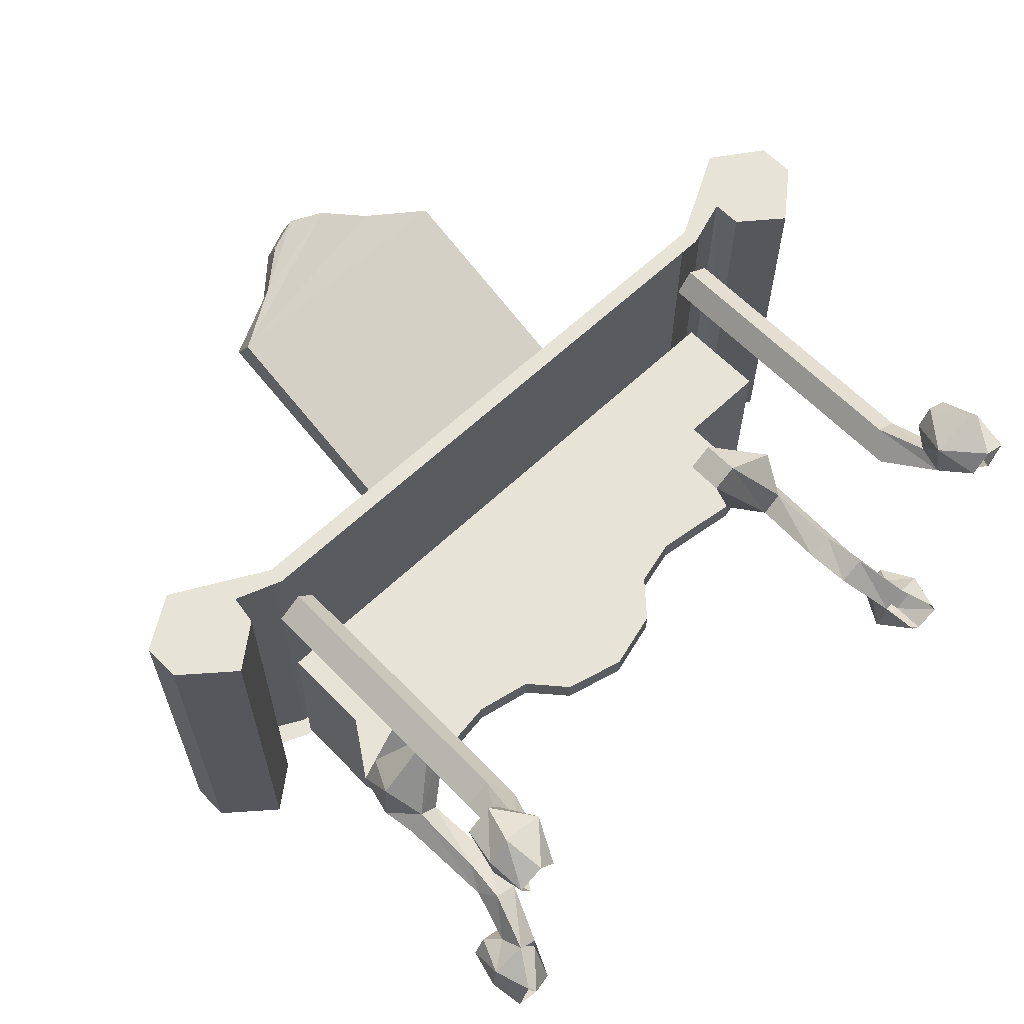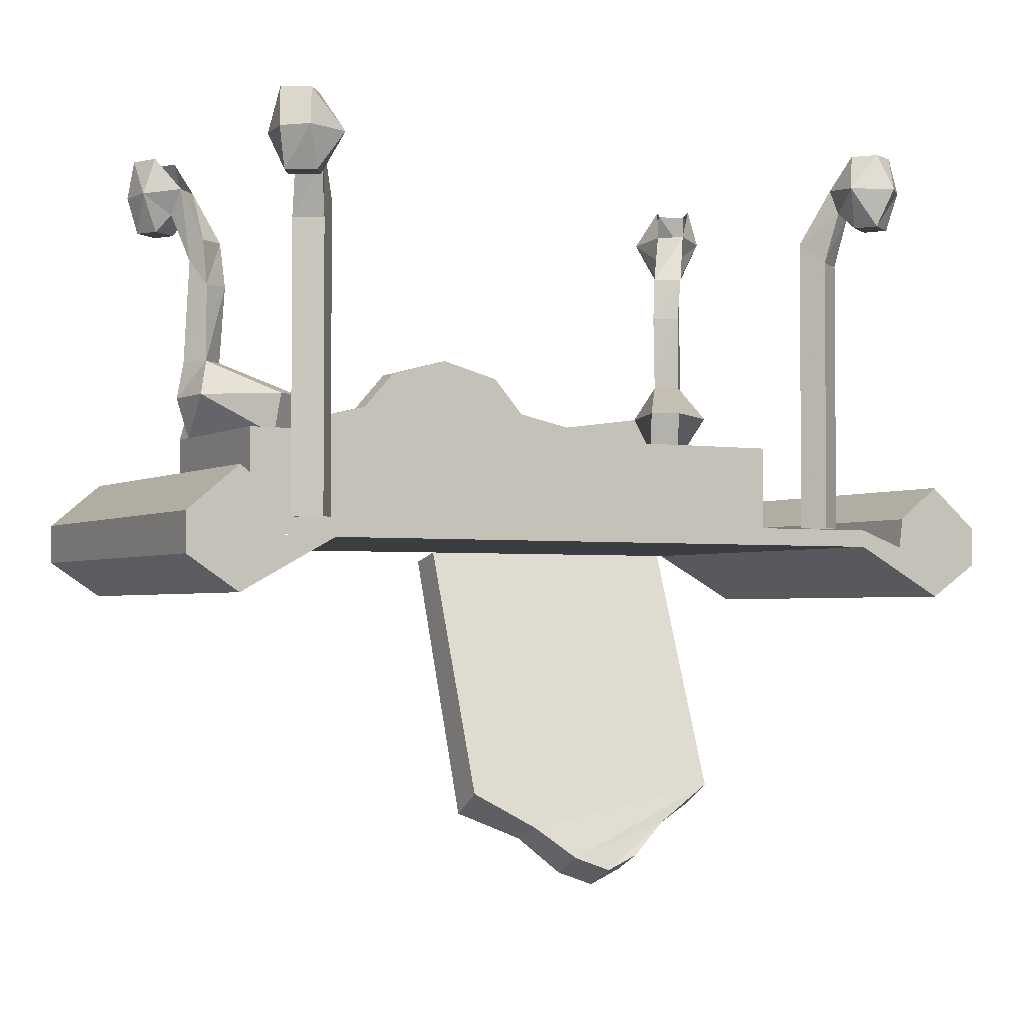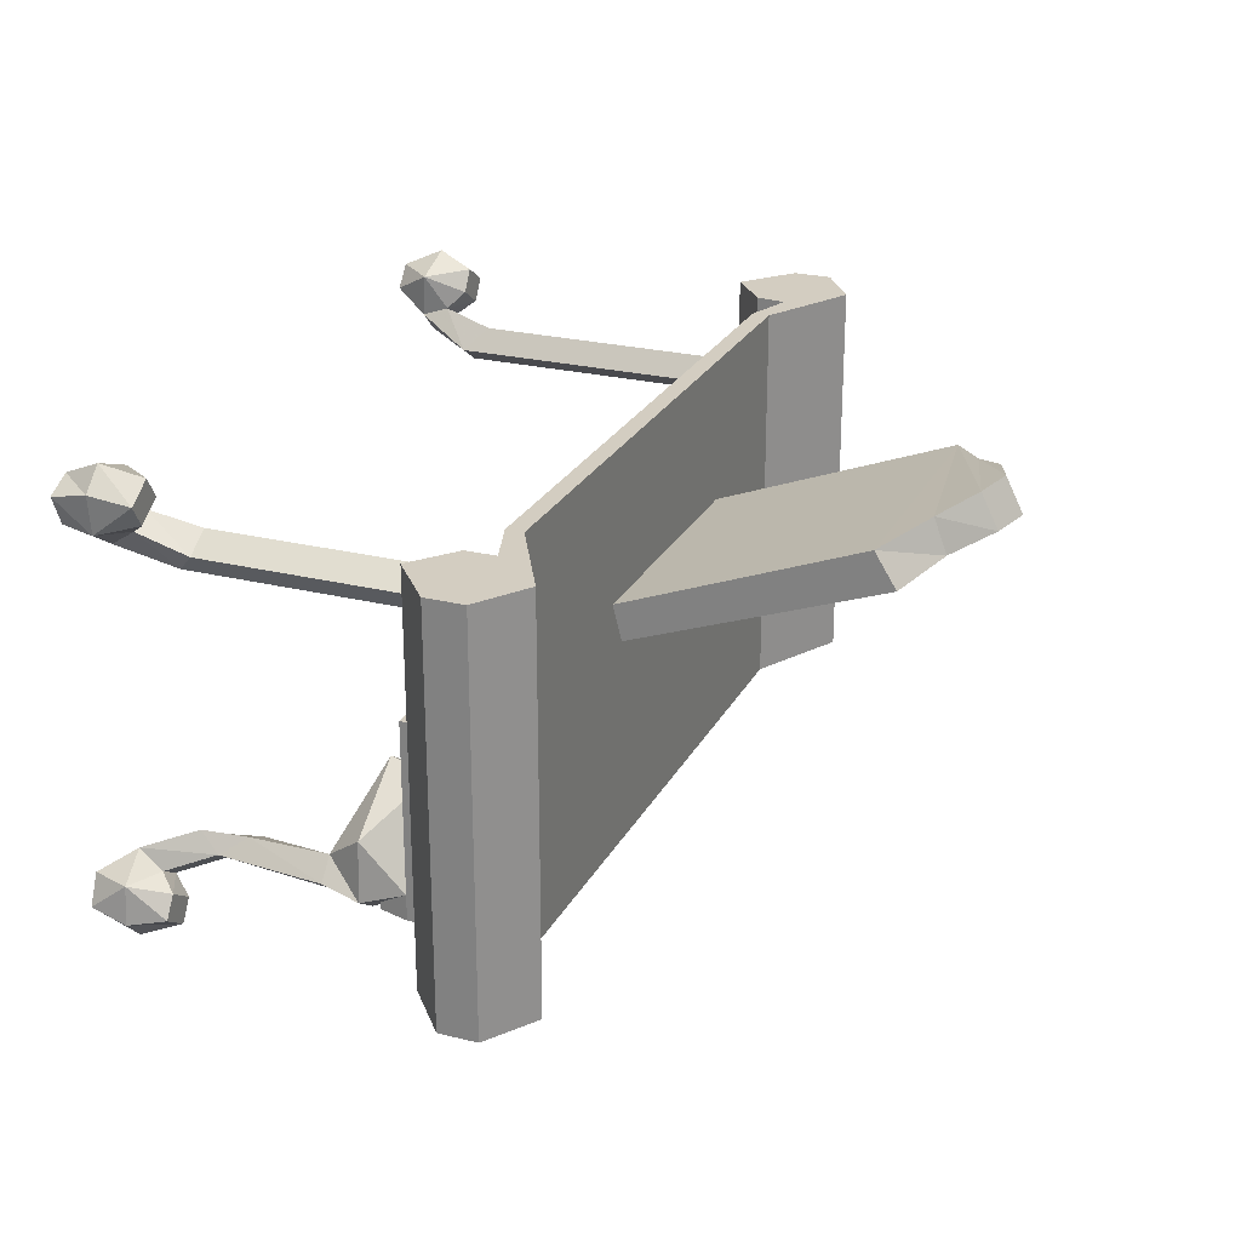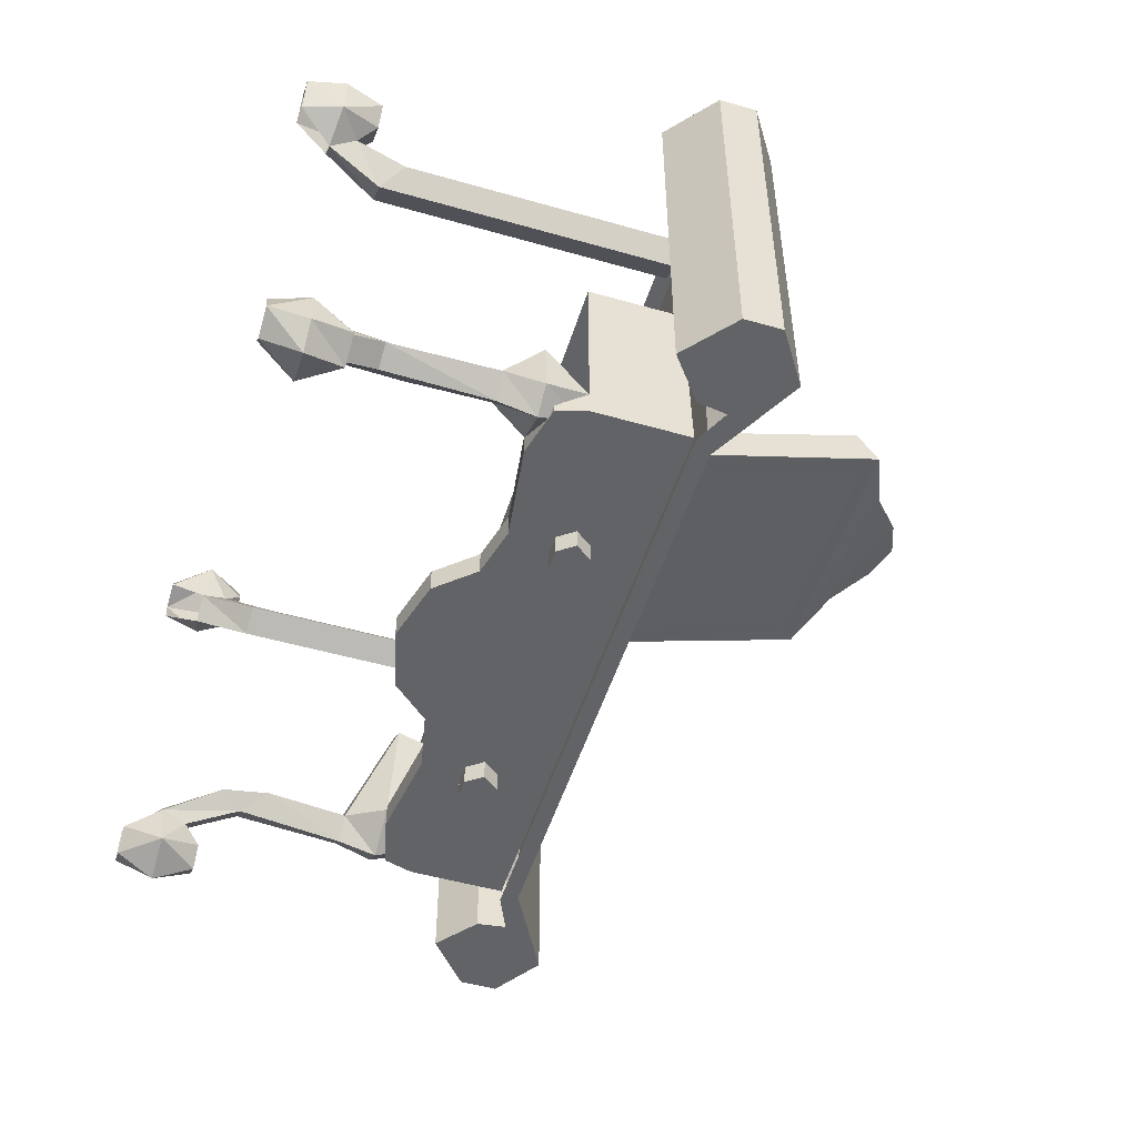
<metadata>
{"format":"obj","ext":"obj","renderer":"f3d","projection":"perspective","resolution":1024,"background":"white","views":[{"elev":61.9,"azim":136.2,"up":"+Z"},{"elev":-2.7,"azim":-28.7,"up":"+Y"},{"elev":24.8,"azim":-68.0,"up":"+Z"},{"elev":-50.9,"azim":-107.3,"up":"+Z"}]}
</metadata>
<code>
v -0.5469 -0.4922 -0.3125
v -0.5469 -0.4922 -0.3594
v -0.5625 -0.5469 -0.3594
v -0.5625 -0.5469 -0.3125
v -0.2812 -0.4922 -0.3125
v -0.4531 -0.4688 -0.3125
v -0.4531 -0.4688 -0.3594
v -0.2812 -0.4922 -0.3594
v 0.2812 -0.4922 -0.3594
v 0.5625 -0.5469 -0.3594
v 0.5625 -0.7266 -0.3594
v -0.5625 -0.7266 -0.3594
v -0.5625 -0.5469 0
v -0.5625 -0.7188 0
v 0.5625 -0.5469 0
v 0.5625 -0.7188 0
v 0.5625 -0.5469 -0.3125
v 0.5469 -0.4922 -0.3594
v 0.5469 -0.4922 -0.3125
v 0.4531 -0.4688 -0.3125
v 0.2812 -0.4922 -0.3125
v -0.1875 -0.4688 -0.3125
v -0.1875 -0.4688 -0.3594
v 0.1719 -0.4688 -0.3125
v -0.125 -0.3984 -0.3125
v -0.125 -0.3984 -0.3594
v 0.1094 -0.3984 -0.3594
v 0.1719 -0.4688 -0.3594
v 0.4531 -0.4688 -0.3594
v -0.007812 -0.3672 -0.3125
v -0.007812 -0.3672 -0.3594
v 0.1094 -0.3984 -0.3125
v -0.5859 -0.1094 -0.3516
v -0.5781 -0.0625 -0.3203
v -0.6406 -0.07031 -0.3594
v -0.6094 -0.1406 -0.375
v -0.5469 -0.1094 -0.375
v -0.5234 -0.2031 -0.3359
v -0.5625 -0.2031 -0.3125
v -0.5469 -0.1641 -0.2812
v -0.5391 -0.0625 -0.3594
v -0.5 -0.1641 -0.3125
v -0.5312 -0.07031 -0.4375
v -0.5625 0 -0.3984
v -0.5938 0 -0.4375
v -0.6094 -0.07031 -0.4688
v -0.6406 0 -0.4141
v -0.6484 -0.07031 -0.4297
v -0.6172 0 -0.3594
v -0.6328 -0.1406 -0.4141
v -0.5625 -0.1406 -0.4062
v -0.5859 -0.1406 -0.4453
v -0.4922 -0.25 -0.3047
v -0.5 -0.3984 -0.3125
v -0.5312 -0.3984 -0.3516
v -0.5703 -0.3984 -0.3203
v -0.5391 -0.25 -0.2812
v -0.5391 -0.3984 -0.2812
v -0.4453 -0.4688 -0.1328
v -0.3984 -0.4688 -0.1641
v -0.4531 -0.4688 -0.3203
v -0.5312 -0.4688 -0.3672
v -0.5781 -0.4688 -0.3359
v -0.5312 -0.5469 -0.2656
v -0.5703 -0.4688 -0.2266
v -0.5234 -0.5469 -0.3359
v -0.4844 -0.5469 -0.2969
v -0.4531 -0.5469 -0.1484
v -0.4062 -0.5469 -0.1797
v -0.5469 -0.7578 -0.375
v -0.5469 -0.7578 0.3438
v -0.6328 -0.8047 0.3438
v -0.6328 -0.8047 -0.375
v -0.6328 -0.7578 -0.375
v -0.5703 -0.7266 -0.375
v 0.5703 -0.7266 -0.375
v 0.5547 -0.7578 -0.375
v 0.5547 -0.7578 0.3438
v 0.5547 -0.7266 0.3438
v -0.5469 -0.7266 0.3438
v -0.6406 -0.7578 0.3438
v -0.7188 -0.8516 0.3438
v -0.7188 -0.8516 -0.375
v -0.7188 -0.8047 -0.375
v -0.7188 -0.7891 -0.375
v -0.6641 -0.7578 -0.375
v -0.6406 -0.7031 -0.375
v -0.6406 -0.7031 0.3438
v -0.7188 -0.6406 0.3438
v -0.8125 -0.7188 0.3438
v -0.8125 -0.7891 0.3438
v -0.8125 -0.7891 -0.375
v -0.7734 -0.7578 -0.375
v -0.7578 -0.7578 -0.375
v -0.7344 -0.75 -0.375
v -0.7188 -0.7656 -0.375
v -0.6797 -0.7344 -0.375
v -0.7188 -0.6953 -0.375
v -0.7188 -0.6406 -0.375
v -0.8125 -0.7188 -0.375
v -0.7188 -0.7109 -0.375
v -0.7266 -0.7422 -0.375
v -0.7188 -0.75 -0.375
v -0.6953 -0.7344 -0.375
v 0.6406 -0.8047 -0.375
v 0.6406 -0.8047 0.3438
v 0.6406 -0.7578 -0.375
v 0.7266 -0.8047 -0.375
v 0.7266 -0.8516 -0.375
v 0.7266 -0.8516 0.3438
v 0.6406 -0.7578 0.3438
v 0.8203 -0.7891 -0.375
v 0.8203 -0.7891 0.3438
v 0.7812 -0.7578 -0.375
v 0.8203 -0.7188 -0.375
v 0.8203 -0.7188 0.3438
v 0.7266 -0.7891 -0.375
v 0.7656 -0.7578 -0.375
v 0.7266 -0.6953 -0.375
v 0.7266 -0.6406 -0.375
v 0.7266 -0.6406 0.3438
v 0.6484 -0.7031 0.3438
v 0.6484 -0.7031 -0.375
v 0.6875 -0.7344 -0.375
v 0.6719 -0.7578 -0.375
v 0.7266 -0.7656 -0.375
v 0.7422 -0.75 -0.375
v 0.7266 -0.7109 -0.375
v 0.7031 -0.7344 -0.375
v 0.7266 -0.75 -0.375
v 0.7344 -0.7422 -0.375
v -0.6406 -0.07031 0.2656
v -0.5781 -0.0625 0.2266
v -0.5859 -0.1094 0.2578
v -0.6094 -0.1406 0.2812
v -0.6328 -0.1406 0.3203
v -0.6484 -0.07031 0.3359
v -0.6406 0 0.3203
v -0.6172 0 0.2656
v -0.5469 -0.1094 0.2812
v -0.5625 -0.1406 0.3125
v -0.5859 -0.1406 0.3516
v -0.6094 -0.07031 0.375
v -0.5938 0 0.3438
v -0.5391 -0.0625 0.2656
v -0.5312 -0.07031 0.3438
v -0.5625 0 0.3047
v -0.5 -0.1641 0.2188
v -0.5469 -0.1641 0.1875
v -0.5312 -0.2031 0.2578
v -0.5312 -0.7188 0.2578
v -0.5 -0.7188 0.2188
v -0.5469 -0.7188 0.1875
v -0.5781 -0.2031 0.2266
v -0.5781 -0.7188 0.2266
v 0.6406 -0.07031 -0.3594
v 0.5781 -0.0625 -0.3203
v 0.5859 -0.1094 -0.3516
v 0.6094 -0.1406 -0.375
v 0.6328 -0.1406 -0.4141
v 0.6484 -0.07031 -0.4297
v 0.6406 0 -0.4141
v 0.6172 0 -0.3594
v 0.5469 -0.1094 -0.375
v 0.5625 -0.1406 -0.4062
v 0.5859 -0.1406 -0.4453
v 0.6094 -0.07031 -0.4688
v 0.5938 0 -0.4375
v 0.5391 -0.0625 -0.3594
v 0.5312 -0.07031 -0.4375
v 0.5625 0 -0.3984
v 0.5 -0.1641 -0.3125
v 0.5469 -0.1641 -0.2812
v 0.5234 -0.2031 -0.3359
v 0.4922 -0.25 -0.3047
v 0.5391 -0.25 -0.2812
v 0.5625 -0.2031 -0.3125
v 0.5703 -0.4688 -0.2266
v 0.5312 -0.5469 -0.2656
v 0.5781 -0.4688 -0.3359
v 0.5391 -0.3984 -0.2812
v 0.4453 -0.4688 -0.1328
v 0.4531 -0.5469 -0.1484
v 0.4062 -0.5469 -0.1797
v 0.3984 -0.4688 -0.1641
v 0.4531 -0.4688 -0.3203
v 0.4844 -0.5469 -0.2969
v 0.5234 -0.5469 -0.3359
v 0.5312 -0.4688 -0.3672
v 0.5312 -0.3984 -0.3516
v 0.5703 -0.3984 -0.3203
v 0.5 -0.3984 -0.3125
v 0.5859 -0.1094 0.2578
v 0.5781 -0.0625 0.2266
v 0.6406 -0.07031 0.2656
v 0.6094 -0.1406 0.2812
v 0.5469 -0.1094 0.2812
v 0.5312 -0.2031 0.2578
v 0.5781 -0.2031 0.2266
v 0.5469 -0.1641 0.1875
v 0.5391 -0.0625 0.2656
v 0.5 -0.1641 0.2188
v 0.5312 -0.07031 0.3438
v 0.5625 0 0.3047
v 0.5938 0 0.3438
v 0.6094 -0.07031 0.375
v 0.6406 0 0.3203
v 0.6484 -0.07031 0.3359
v 0.6172 0 0.2656
v 0.6328 -0.1406 0.3203
v 0.5625 -0.1406 0.3125
v 0.5859 -0.1406 0.3516
v 0.5 -0.7188 0.2188
v 0.5312 -0.7188 0.2578
v 0.5781 -0.7188 0.2266
v 0.5469 -0.7188 0.1875
v -0.2109 -1.219 0.1953
v -0.2109 -0.8125 0.04688
v 0.2109 -0.8125 0.04688
v 0.2109 -1.219 0.1953
v 0.2422 -1.242 0.2031
v -0.2422 -1.242 0.2031
v -0.2422 -0.7891 0.03906
v 0.2422 -0.7891 0.03906
v 0.2422 -0.7734 0.1016
v 0.2422 -1.203 0.2656
v 0.1328 -1.266 0.2891
v 0.1328 -1.289 0.2266
v -0.0625 -1.352 0.25
v -0.1328 -1.289 0.2266
v -0.2422 -1.203 0.2656
v -0.2422 -0.7734 0.1016
v -0.1328 -1.266 0.2891
v -0.0625 -1.32 0.3125
v 0 -1.344 0.3203
v 0.0625 -1.32 0.3125
v 0.0625 -1.352 0.25
v 0 -1.375 0.2578
v -0.2344 -0.6016 -0.3594
v -0.2344 -0.6016 -0.3984
v -0.2578 -0.5703 -0.3594
v -0.2578 -0.5703 -0.3984
v -0.2969 -0.5703 -0.3594
v -0.2969 -0.5703 -0.3984
v -0.3203 -0.6016 -0.3594
v -0.3203 -0.6016 -0.3984
v -0.2969 -0.6328 -0.3594
v -0.2969 -0.6328 -0.3984
v -0.2578 -0.6328 -0.3594
v -0.2578 -0.6328 -0.3984
v -0.07812 -0.6719 -0.3594
v -0.4844 -0.6719 -0.3594
v -0.4844 -0.5312 -0.3594
v -0.07812 -0.5312 -0.3594
v -0.09375 -0.6562 -0.3594
v -0.4688 -0.6562 -0.3594
v -0.4688 -0.5469 -0.3594
v -0.09375 -0.5469 -0.3594
v 0.3281 -0.6016 -0.3594
v 0.3281 -0.6016 -0.3984
v 0.3047 -0.5703 -0.3594
v 0.3047 -0.5703 -0.3984
v 0.2656 -0.5703 -0.3594
v 0.2656 -0.5703 -0.3984
v 0.2422 -0.6016 -0.3594
v 0.2422 -0.6016 -0.3984
v 0.2656 -0.6328 -0.3594
v 0.2656 -0.6328 -0.3984
v 0.3047 -0.6328 -0.3594
v 0.3047 -0.6328 -0.3984
v 0.4844 -0.6719 -0.3594
v 0.07812 -0.6719 -0.3594
v 0.07812 -0.5312 -0.3594
v 0.4844 -0.5312 -0.3594
v 0.4688 -0.6562 -0.3594
v 0.09375 -0.6562 -0.3594
v 0.09375 -0.5469 -0.3594
v 0.4688 -0.5469 -0.3594
f 1 2 3
f 1 3 4
f 1 4 5
f 1 5 6
f 1 6 2
f 2 6 7
f 2 7 3
f 3 7 8
f 3 8 9
f 3 9 10
f 3 10 11
f 3 11 12
f 3 12 4
f 4 12 13
f 13 12 14
f 13 14 15
f 15 14 16
f 15 16 11
f 15 11 17
f 17 11 10
f 17 10 18
f 17 18 19
f 17 19 20
f 17 20 21
f 17 21 5
f 17 5 4
f 5 8 7
f 5 7 6
f 22 23 8
f 22 8 5
f 22 5 21
f 22 21 24
f 22 24 25
f 22 25 23
f 23 25 26
f 23 26 27
f 23 27 28
f 23 28 8
f 8 28 9
f 9 28 21
f 9 21 20
f 9 20 29
f 9 29 18
f 9 18 10
f 30 31 26
f 30 26 25
f 30 25 32
f 30 32 31
f 31 32 27
f 31 27 26
f 19 18 29
f 19 29 20
f 21 28 24
f 24 28 27
f 24 27 32
f 24 32 25
f 33 36 37
f 33 37 38
f 33 38 39
f 34 40 41
f 41 40 42
f 45 46 47
f 47 46 48
f 36 50 51
f 36 51 37
f 46 52 48
f 48 52 50
f 50 52 51
f 38 55 39
f 39 55 56
f 40 57 42
f 42 57 53
f 53 57 58
f 53 58 54
f 54 58 59
f 54 59 60
f 55 62 56
f 56 62 63
f 4 63 66
f 4 66 67
f 4 67 64
f 63 62 66
f 69 60 68
f 68 60 59
f 70 73 74
f 70 74 75
f 70 75 76
f 70 76 77
f 71 78 79
f 71 79 80
f 71 80 72
f 72 80 81
f 72 81 82
f 73 83 74
f 74 83 84
f 74 86 87
f 81 88 89
f 81 89 90
f 81 90 91
f 81 91 82
f 83 92 84
f 84 92 93
f 85 94 95
f 85 95 96
f 85 96 97
f 85 97 86
f 86 97 87
f 87 97 98
f 87 98 99
f 87 99 88
f 88 99 89
f 100 93 92
f 93 100 99
f 93 99 98
f 94 101 102
f 94 102 95
f 101 104 103
f 101 103 102
f 105 77 76
f 105 76 107
f 105 107 108
f 105 108 109
f 106 110 111
f 106 111 78
f 78 111 79
f 112 109 114
f 112 114 115
f 113 116 111
f 113 111 110
f 114 109 108
f 114 119 115
f 115 119 120
f 116 121 111
f 111 121 122
f 107 123 124
f 107 124 125
f 117 125 126
f 117 126 118
f 118 126 127
f 118 127 128
f 119 124 120
f 120 124 123
f 124 126 125
f 127 131 128
f 128 131 129
f 129 131 130
f 134 140 141
f 134 141 135
f 135 141 142
f 135 142 136
f 136 142 143
f 136 143 137
f 137 143 144
f 137 144 138
f 148 149 133
f 148 133 145
f 148 150 151
f 148 151 152
f 148 152 149
f 149 152 153
f 149 153 154
f 154 150 140
f 154 140 134
f 154 153 155
f 154 155 150
f 150 155 151
f 158 164 165
f 158 165 159
f 159 165 166
f 159 166 160
f 160 166 167
f 160 167 161
f 161 167 168
f 161 168 162
f 172 173 157
f 172 157 169
f 172 175 173
f 173 175 176
f 177 174 164
f 177 164 158
f 183 182 184
f 184 182 185
f 187 188 179
f 179 188 17
f 17 188 189
f 17 189 180
f 180 189 190
f 180 190 191
f 181 176 192
f 181 192 185
f 181 185 182
f 190 174 191
f 191 174 177
f 176 175 192
f 193 196 197
f 193 197 198
f 193 198 199
f 194 200 201
f 201 200 202
f 205 206 207
f 207 206 208
f 196 210 211
f 196 211 197
f 206 212 208
f 208 212 210
f 210 212 211
f 198 202 213
f 198 213 214
f 198 214 199
f 199 214 215
f 199 215 200
f 200 215 216
f 200 216 202
f 202 216 213
f 217 220 221
f 217 221 222
f 217 222 218
f 218 222 223
f 218 223 224
f 218 224 219
f 219 224 220
f 220 224 221
f 221 224 225
f 221 225 226
f 221 226 227
f 221 227 228
f 221 228 229
f 221 229 230
f 221 230 222
f 222 230 231
f 222 231 223
f 223 231 232
f 223 232 224
f 224 232 225
f 225 232 226
f 226 232 231
f 226 231 233
f 226 233 234
f 226 234 227
f 227 234 235
f 227 235 236
f 227 236 228
f 228 236 237
f 228 237 238
f 228 238 229
f 229 238 234
f 229 234 233
f 229 233 230
f 230 233 231
f 234 238 235
f 235 238 237
f 235 237 236
f 255 256 257
f 255 257 258
f 275 276 277
f 275 277 278
f 33 34 35
f 33 35 36
f 33 39 34
f 34 39 40
f 41 42 37
f 41 37 43
f 41 43 44
f 44 43 45
f 45 43 46
f 47 48 35
f 47 35 49
f 49 35 34
f 35 50 36
f 37 51 43
f 43 51 52
f 43 52 46
f 48 50 35
f 37 42 38
f 38 42 53
f 38 53 54
f 38 54 55
f 39 56 57
f 39 57 40
f 54 60 61
f 54 61 62
f 54 62 55
f 56 63 58
f 56 58 57
f 4 64 65
f 4 65 63
f 68 59 65
f 68 65 64
f 65 59 58
f 65 58 63
f 66 62 61
f 66 61 67
f 67 61 60
f 67 60 69
f 70 71 72
f 70 72 73
f 70 77 71
f 71 77 78
f 72 82 73
f 73 82 83
f 74 84 85
f 74 85 86
f 74 87 81
f 81 87 88
f 82 91 83
f 83 91 92
f 84 93 94
f 84 94 85
f 89 99 100
f 89 100 90
f 90 100 92
f 90 92 91
f 93 98 101
f 93 101 94
f 95 102 96
f 96 102 103
f 96 103 104
f 96 104 97
f 97 104 98
f 98 104 101
f 105 106 78
f 105 78 77
f 105 109 106
f 106 109 110
f 112 113 110
f 112 110 109
f 112 115 113
f 113 115 116
f 114 108 117
f 114 117 118
f 114 118 119
f 115 120 116
f 116 120 121
f 111 122 107
f 107 122 123
f 107 125 108
f 108 125 117
f 118 128 119
f 119 128 124
f 120 123 121
f 121 123 122
f 128 129 124
f 124 129 130
f 124 130 126
f 126 130 131
f 126 131 127
f 132 133 134
f 132 134 135
f 132 135 136
f 132 136 137
f 132 137 138
f 132 138 139
f 132 139 133
f 140 145 146
f 140 146 141
f 141 146 142
f 142 146 143
f 143 146 144
f 144 146 147
f 147 146 145
f 148 145 150
f 149 154 134
f 149 134 133
f 150 145 140
f 156 157 158
f 156 158 159
f 156 159 160
f 156 160 161
f 156 161 162
f 156 162 163
f 156 163 157
f 164 169 170
f 164 170 165
f 165 170 166
f 166 170 167
f 167 170 168
f 168 170 171
f 171 170 169
f 172 169 174
f 172 174 175
f 173 176 177
f 173 177 158
f 173 158 157
f 174 169 164
f 178 179 17
f 178 17 180
f 178 180 181
f 178 181 182
f 178 182 179
f 179 182 183
f 184 185 186
f 184 186 187
f 187 186 188
f 180 191 181
f 181 191 177
f 181 177 176
f 186 185 192
f 186 192 189
f 186 189 188
f 192 190 189
f 190 192 175
f 190 175 174
f 193 194 195
f 193 195 196
f 193 199 194
f 194 199 200
f 201 202 197
f 201 197 203
f 201 203 204
f 204 203 205
f 205 203 206
f 207 208 195
f 207 195 209
f 209 195 194
f 195 210 196
f 197 211 203
f 203 211 212
f 203 212 206
f 208 210 195
f 197 202 198
f 239 240 241
f 241 240 242
f 241 242 243
f 243 242 244
f 243 244 245
f 245 244 246
f 245 246 247
f 247 246 248
f 247 248 249
f 249 248 250
f 249 250 239
f 239 250 240
f 240 250 242
f 242 250 244
f 244 250 246
f 246 250 248
f 259 260 261
f 261 260 262
f 261 262 263
f 263 262 264
f 263 264 265
f 265 264 266
f 265 266 267
f 267 266 268
f 267 268 269
f 269 268 270
f 269 270 259
f 259 270 260
f 260 270 262
f 262 270 264
f 264 270 266
f 266 270 268
f 217 218 219
f 217 219 220
f 251 252 253
f 251 253 254
f 271 272 273
f 271 273 274

</code>
